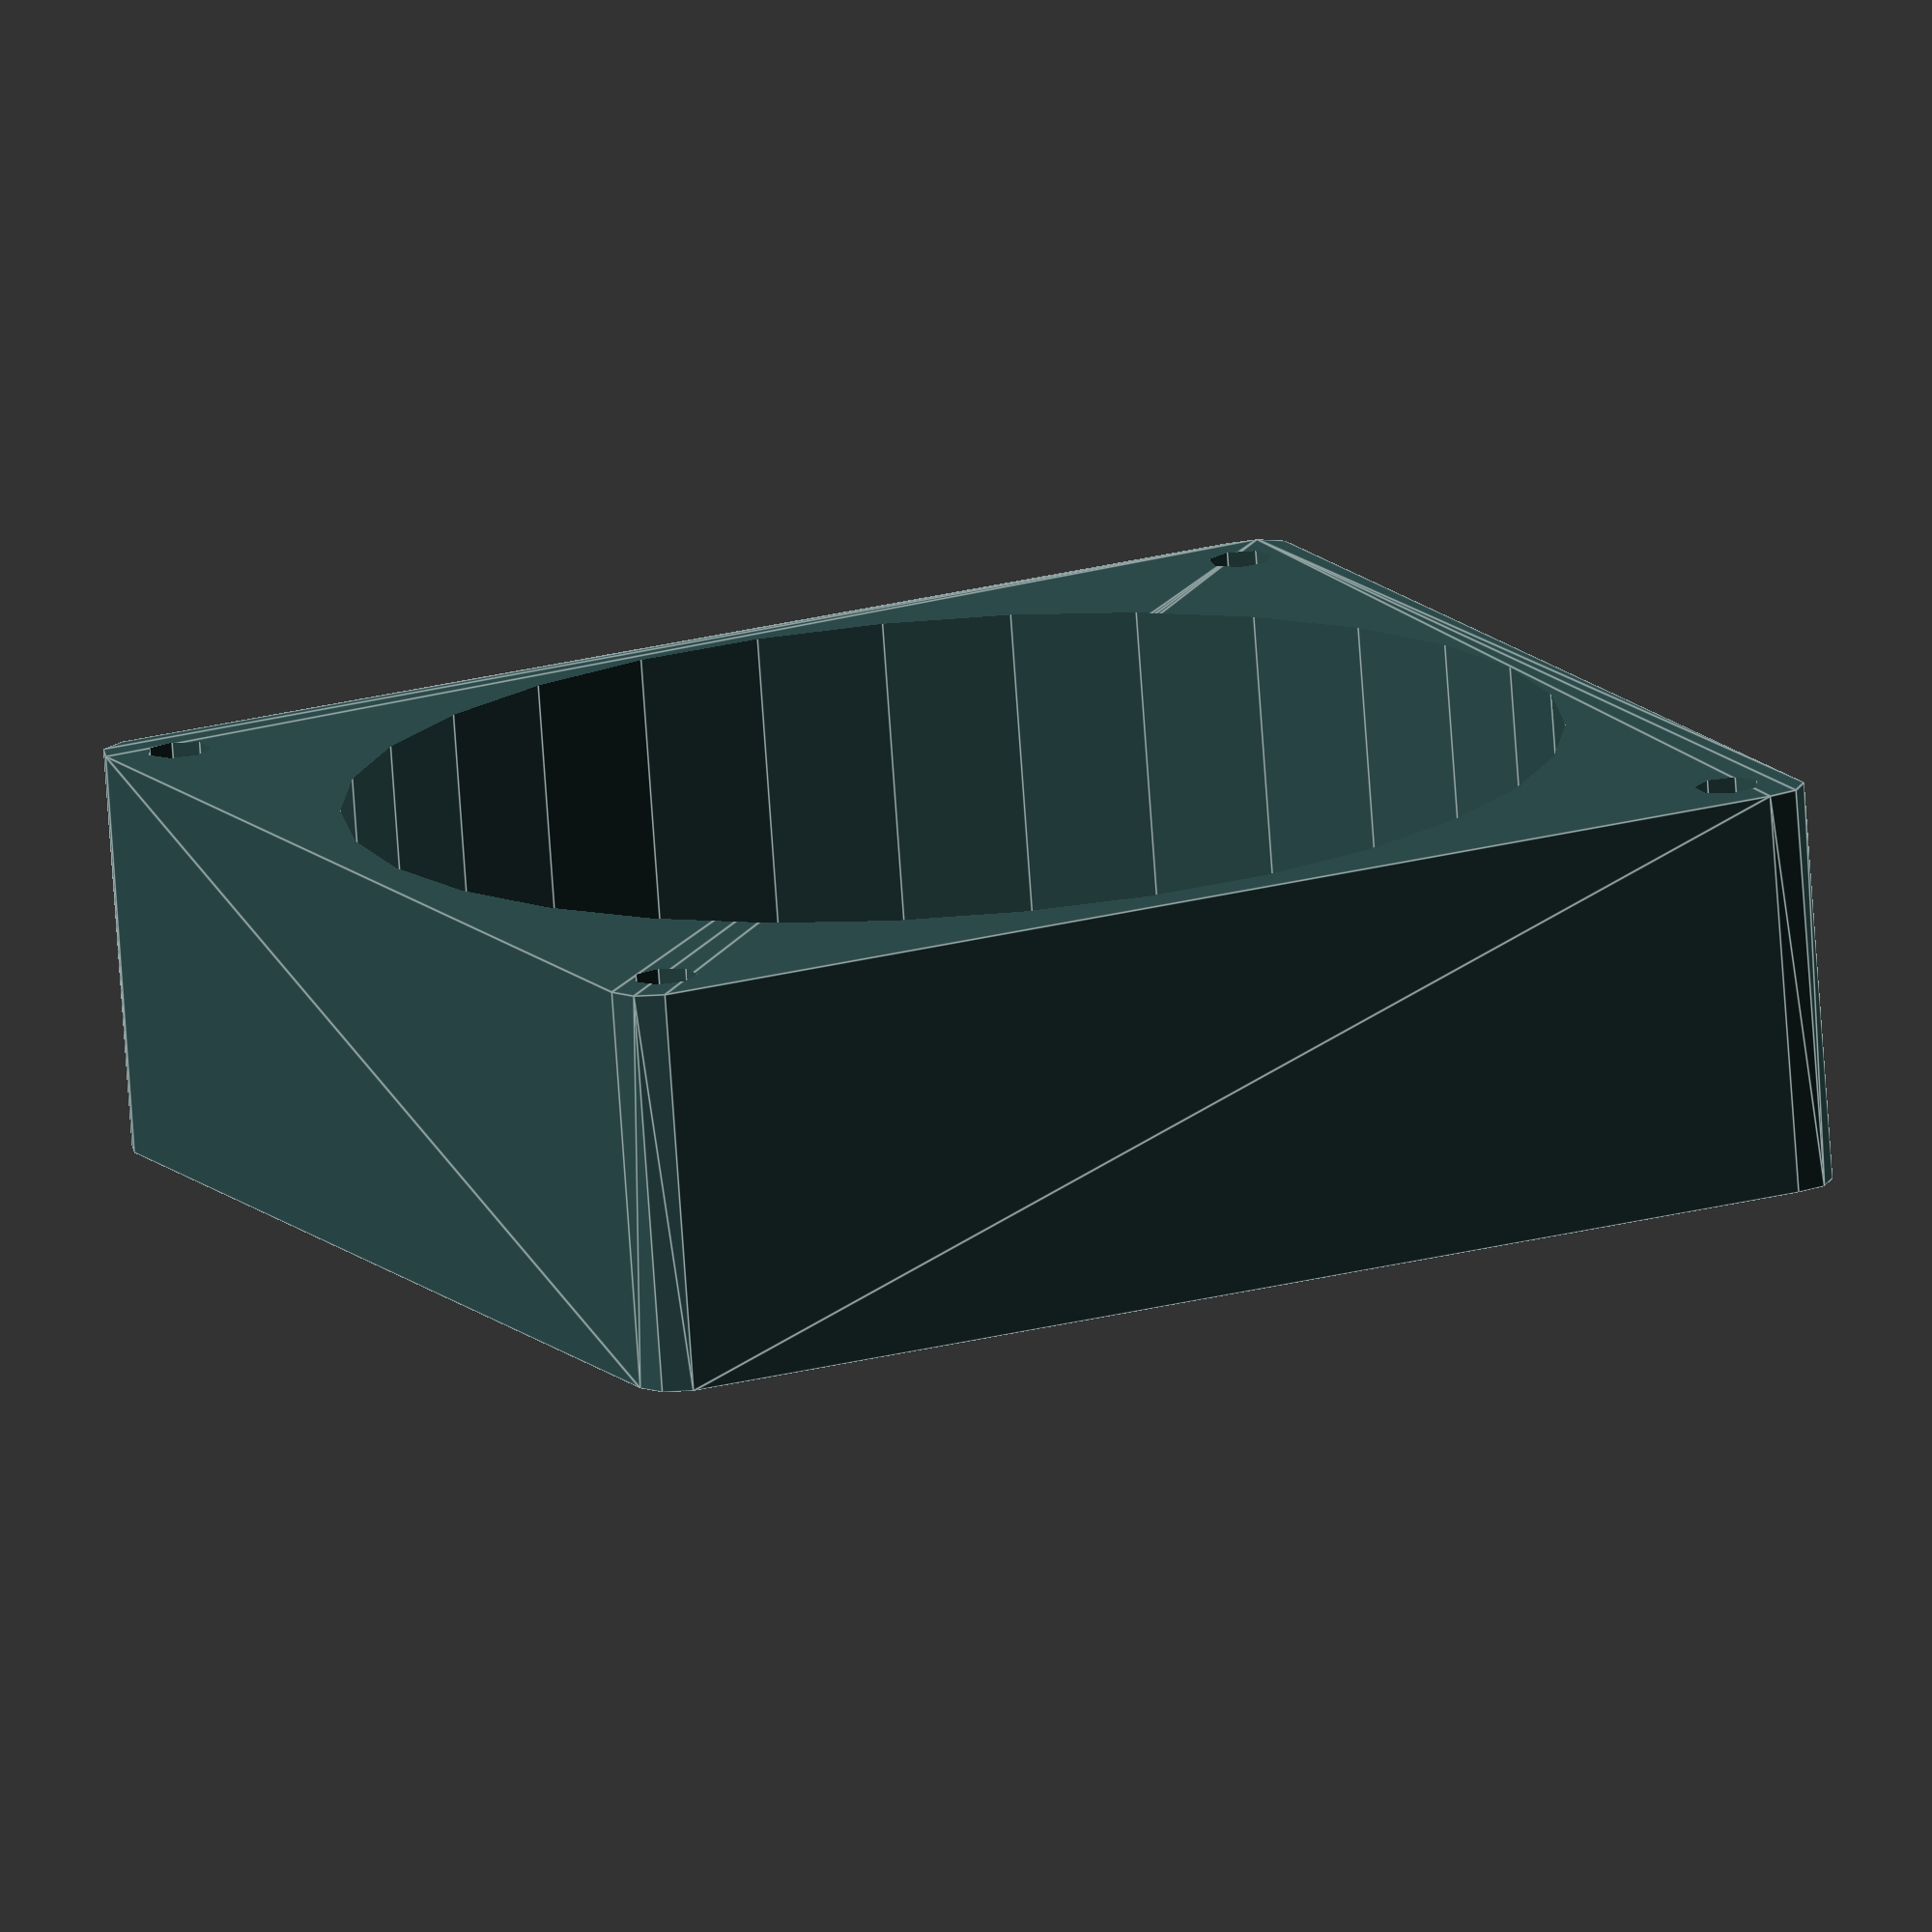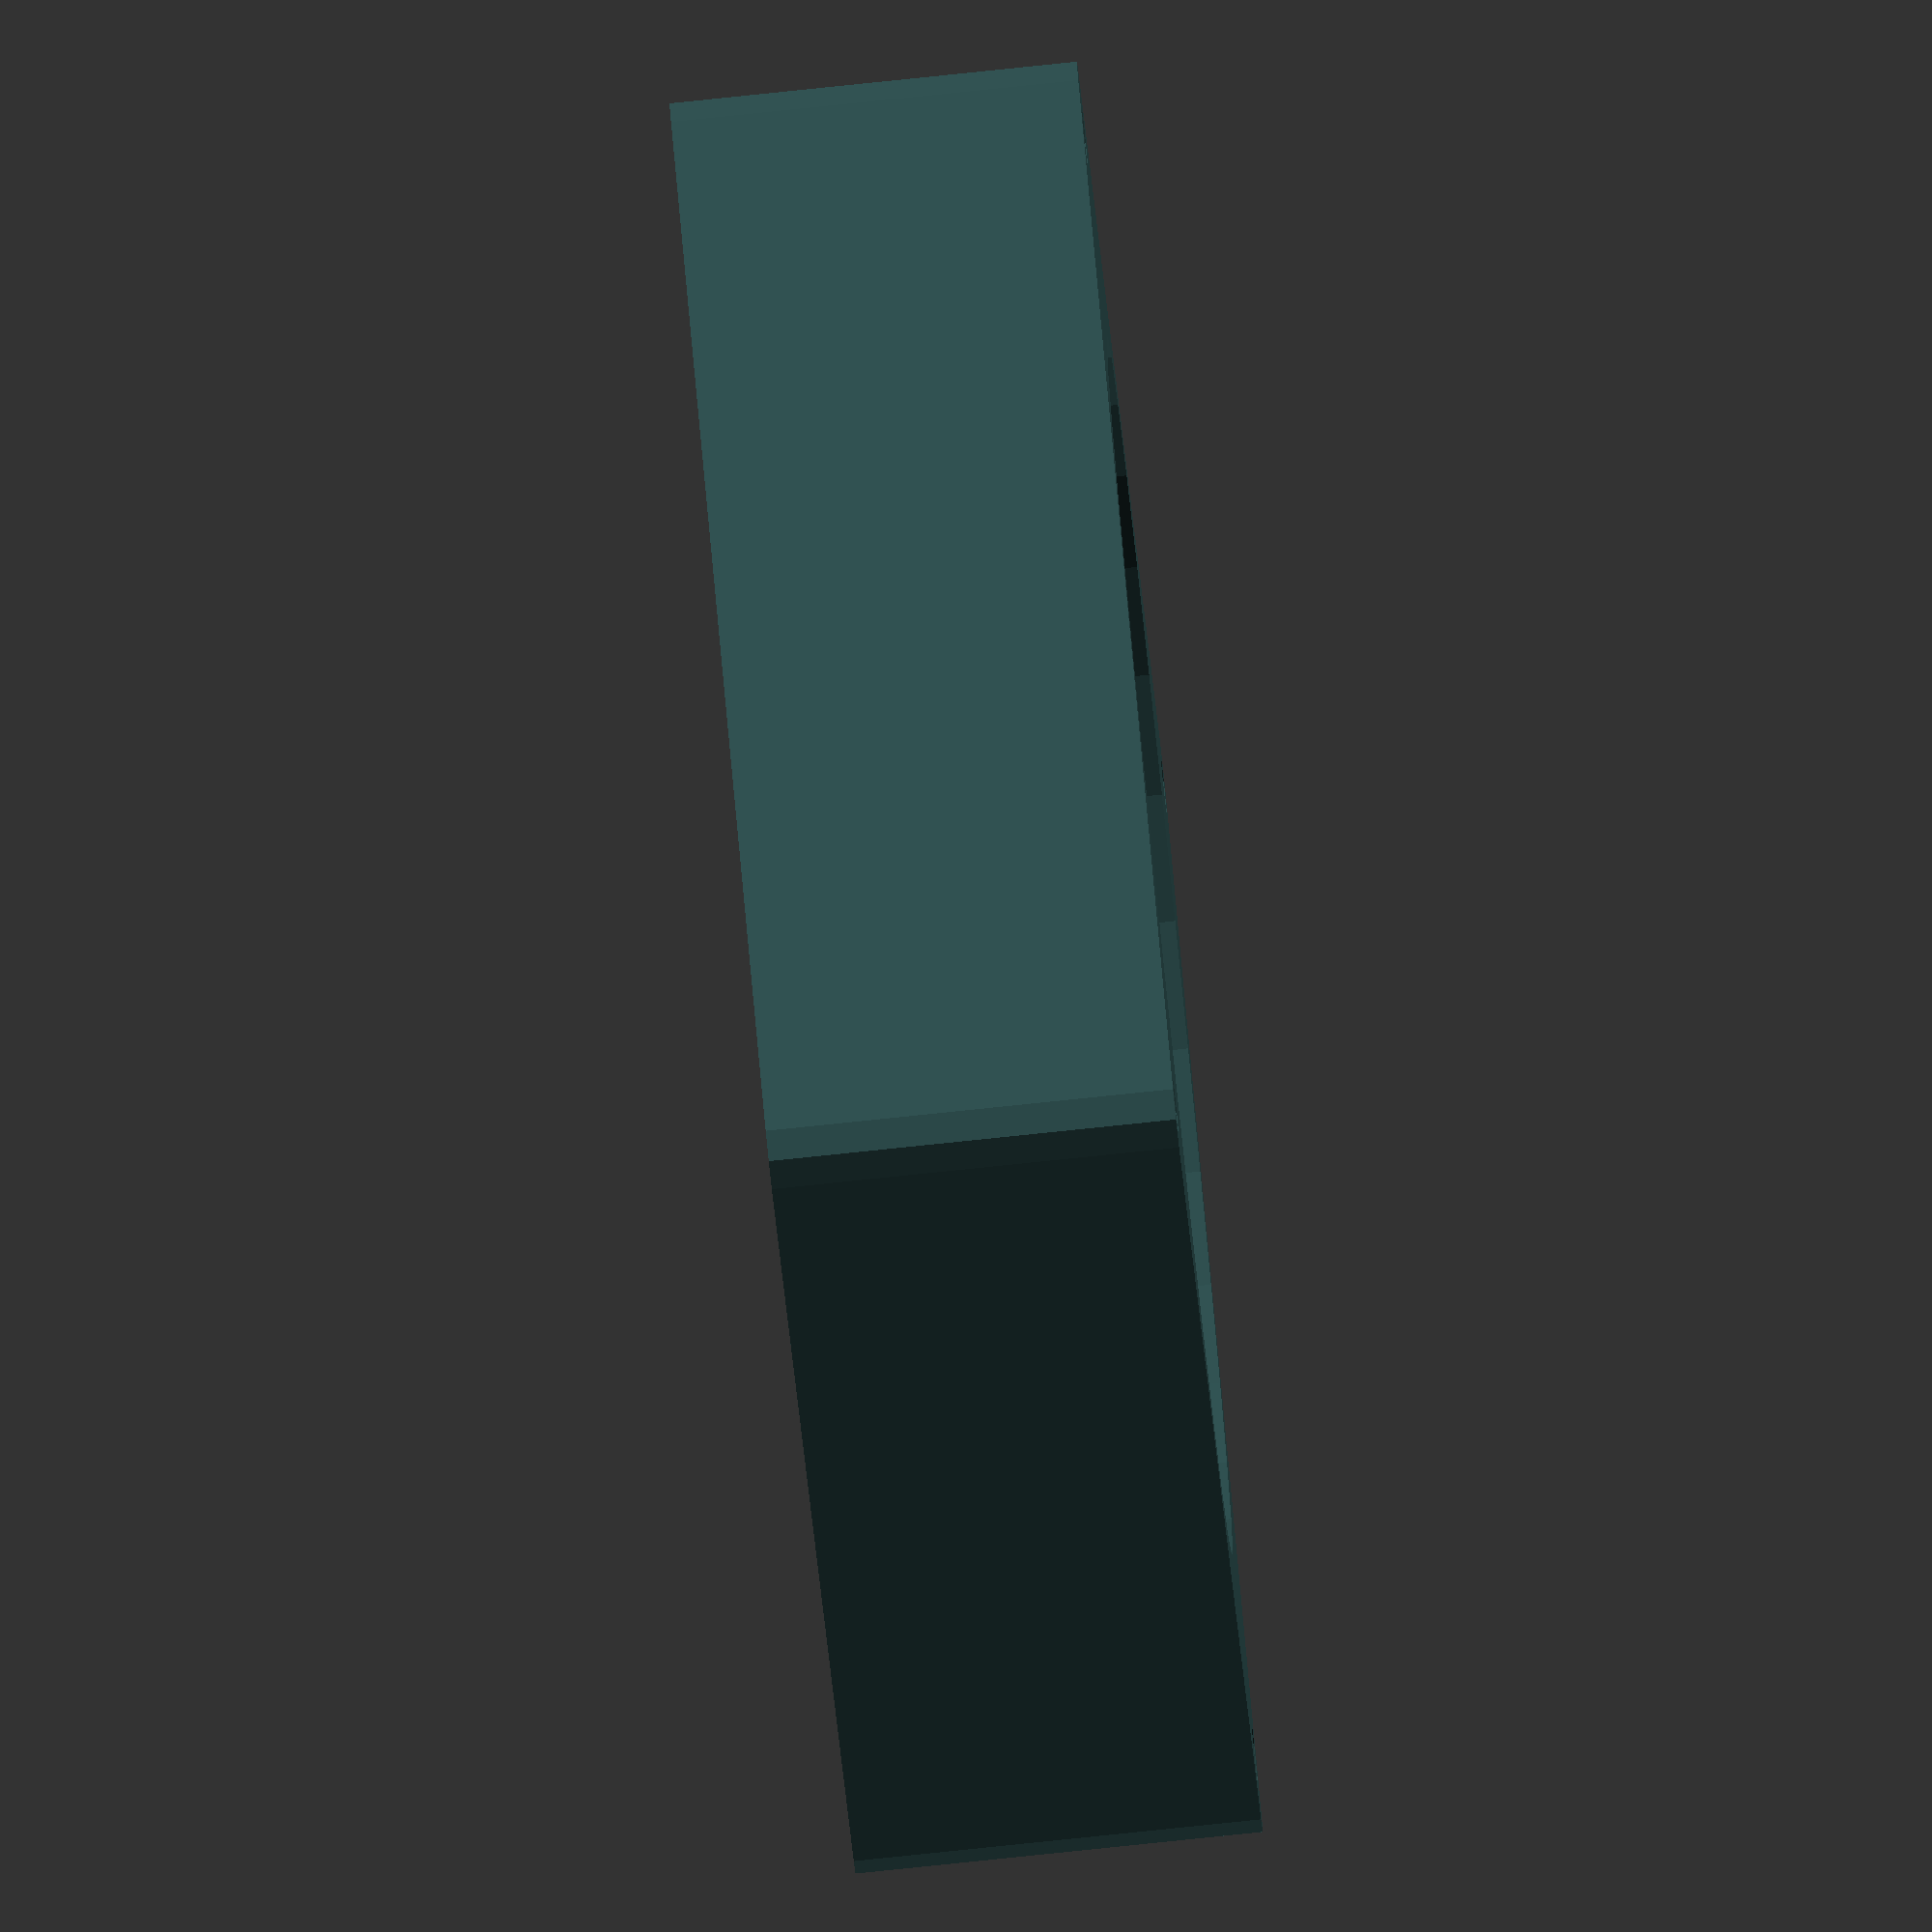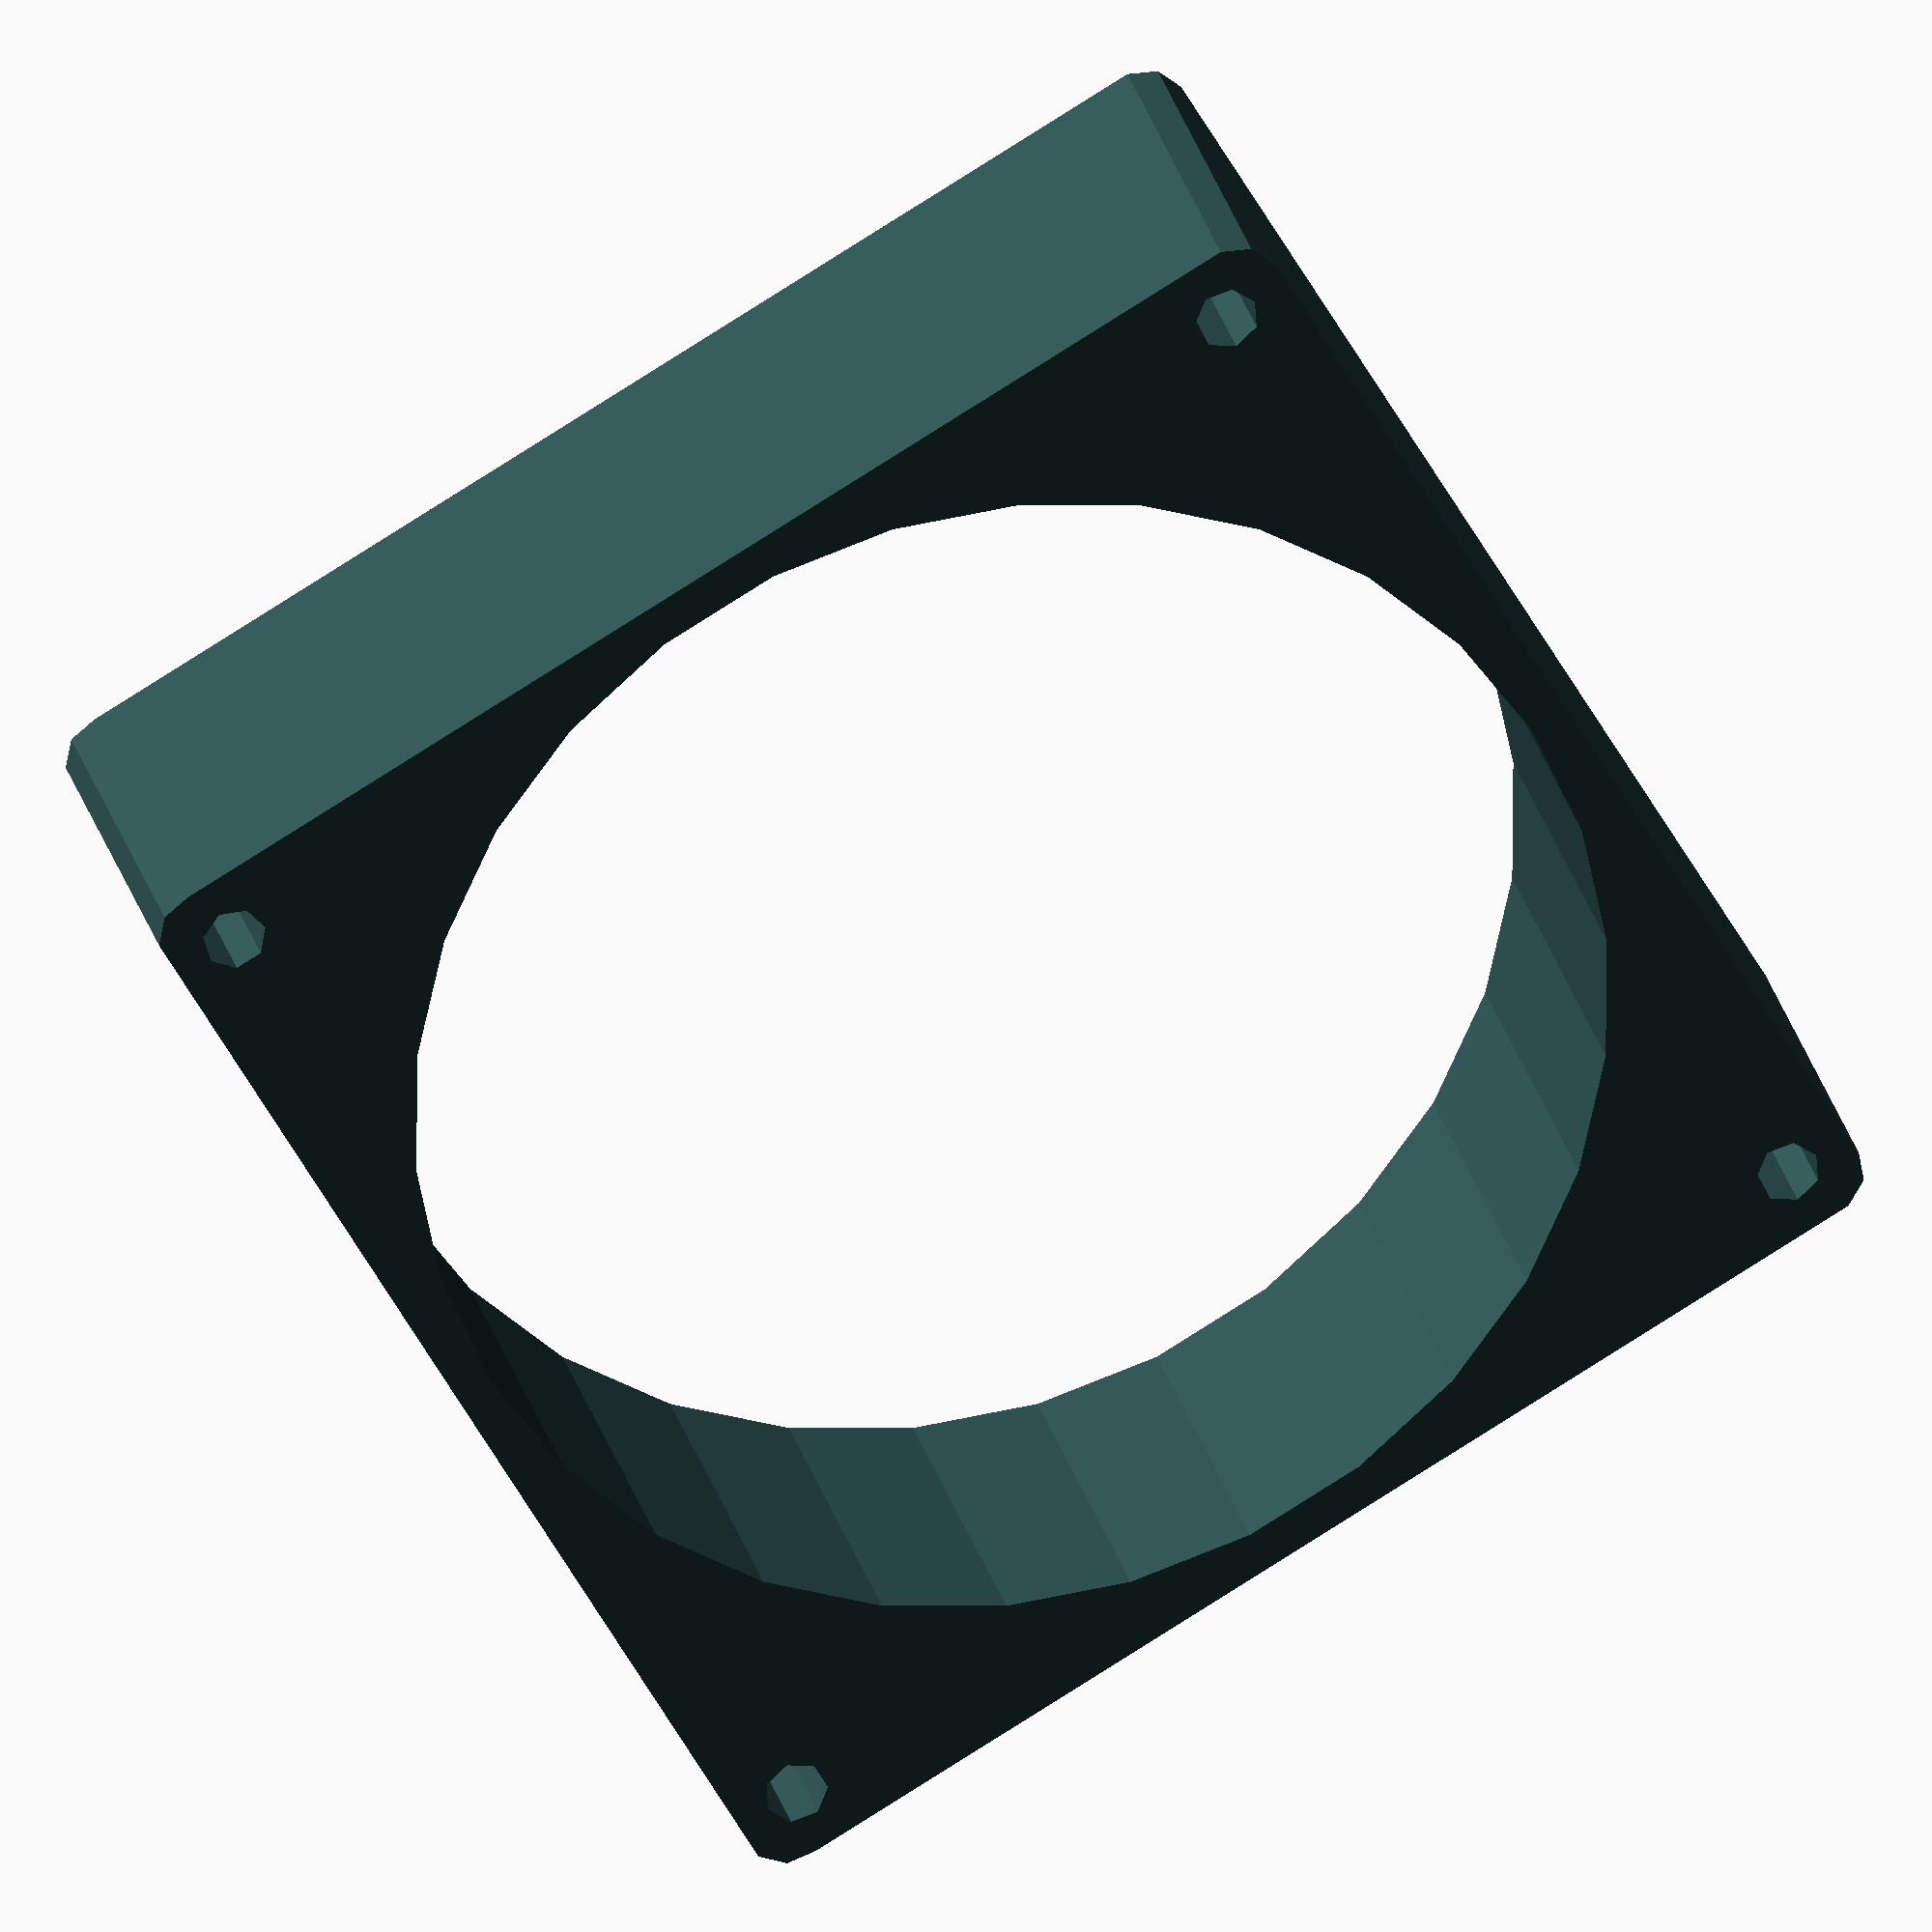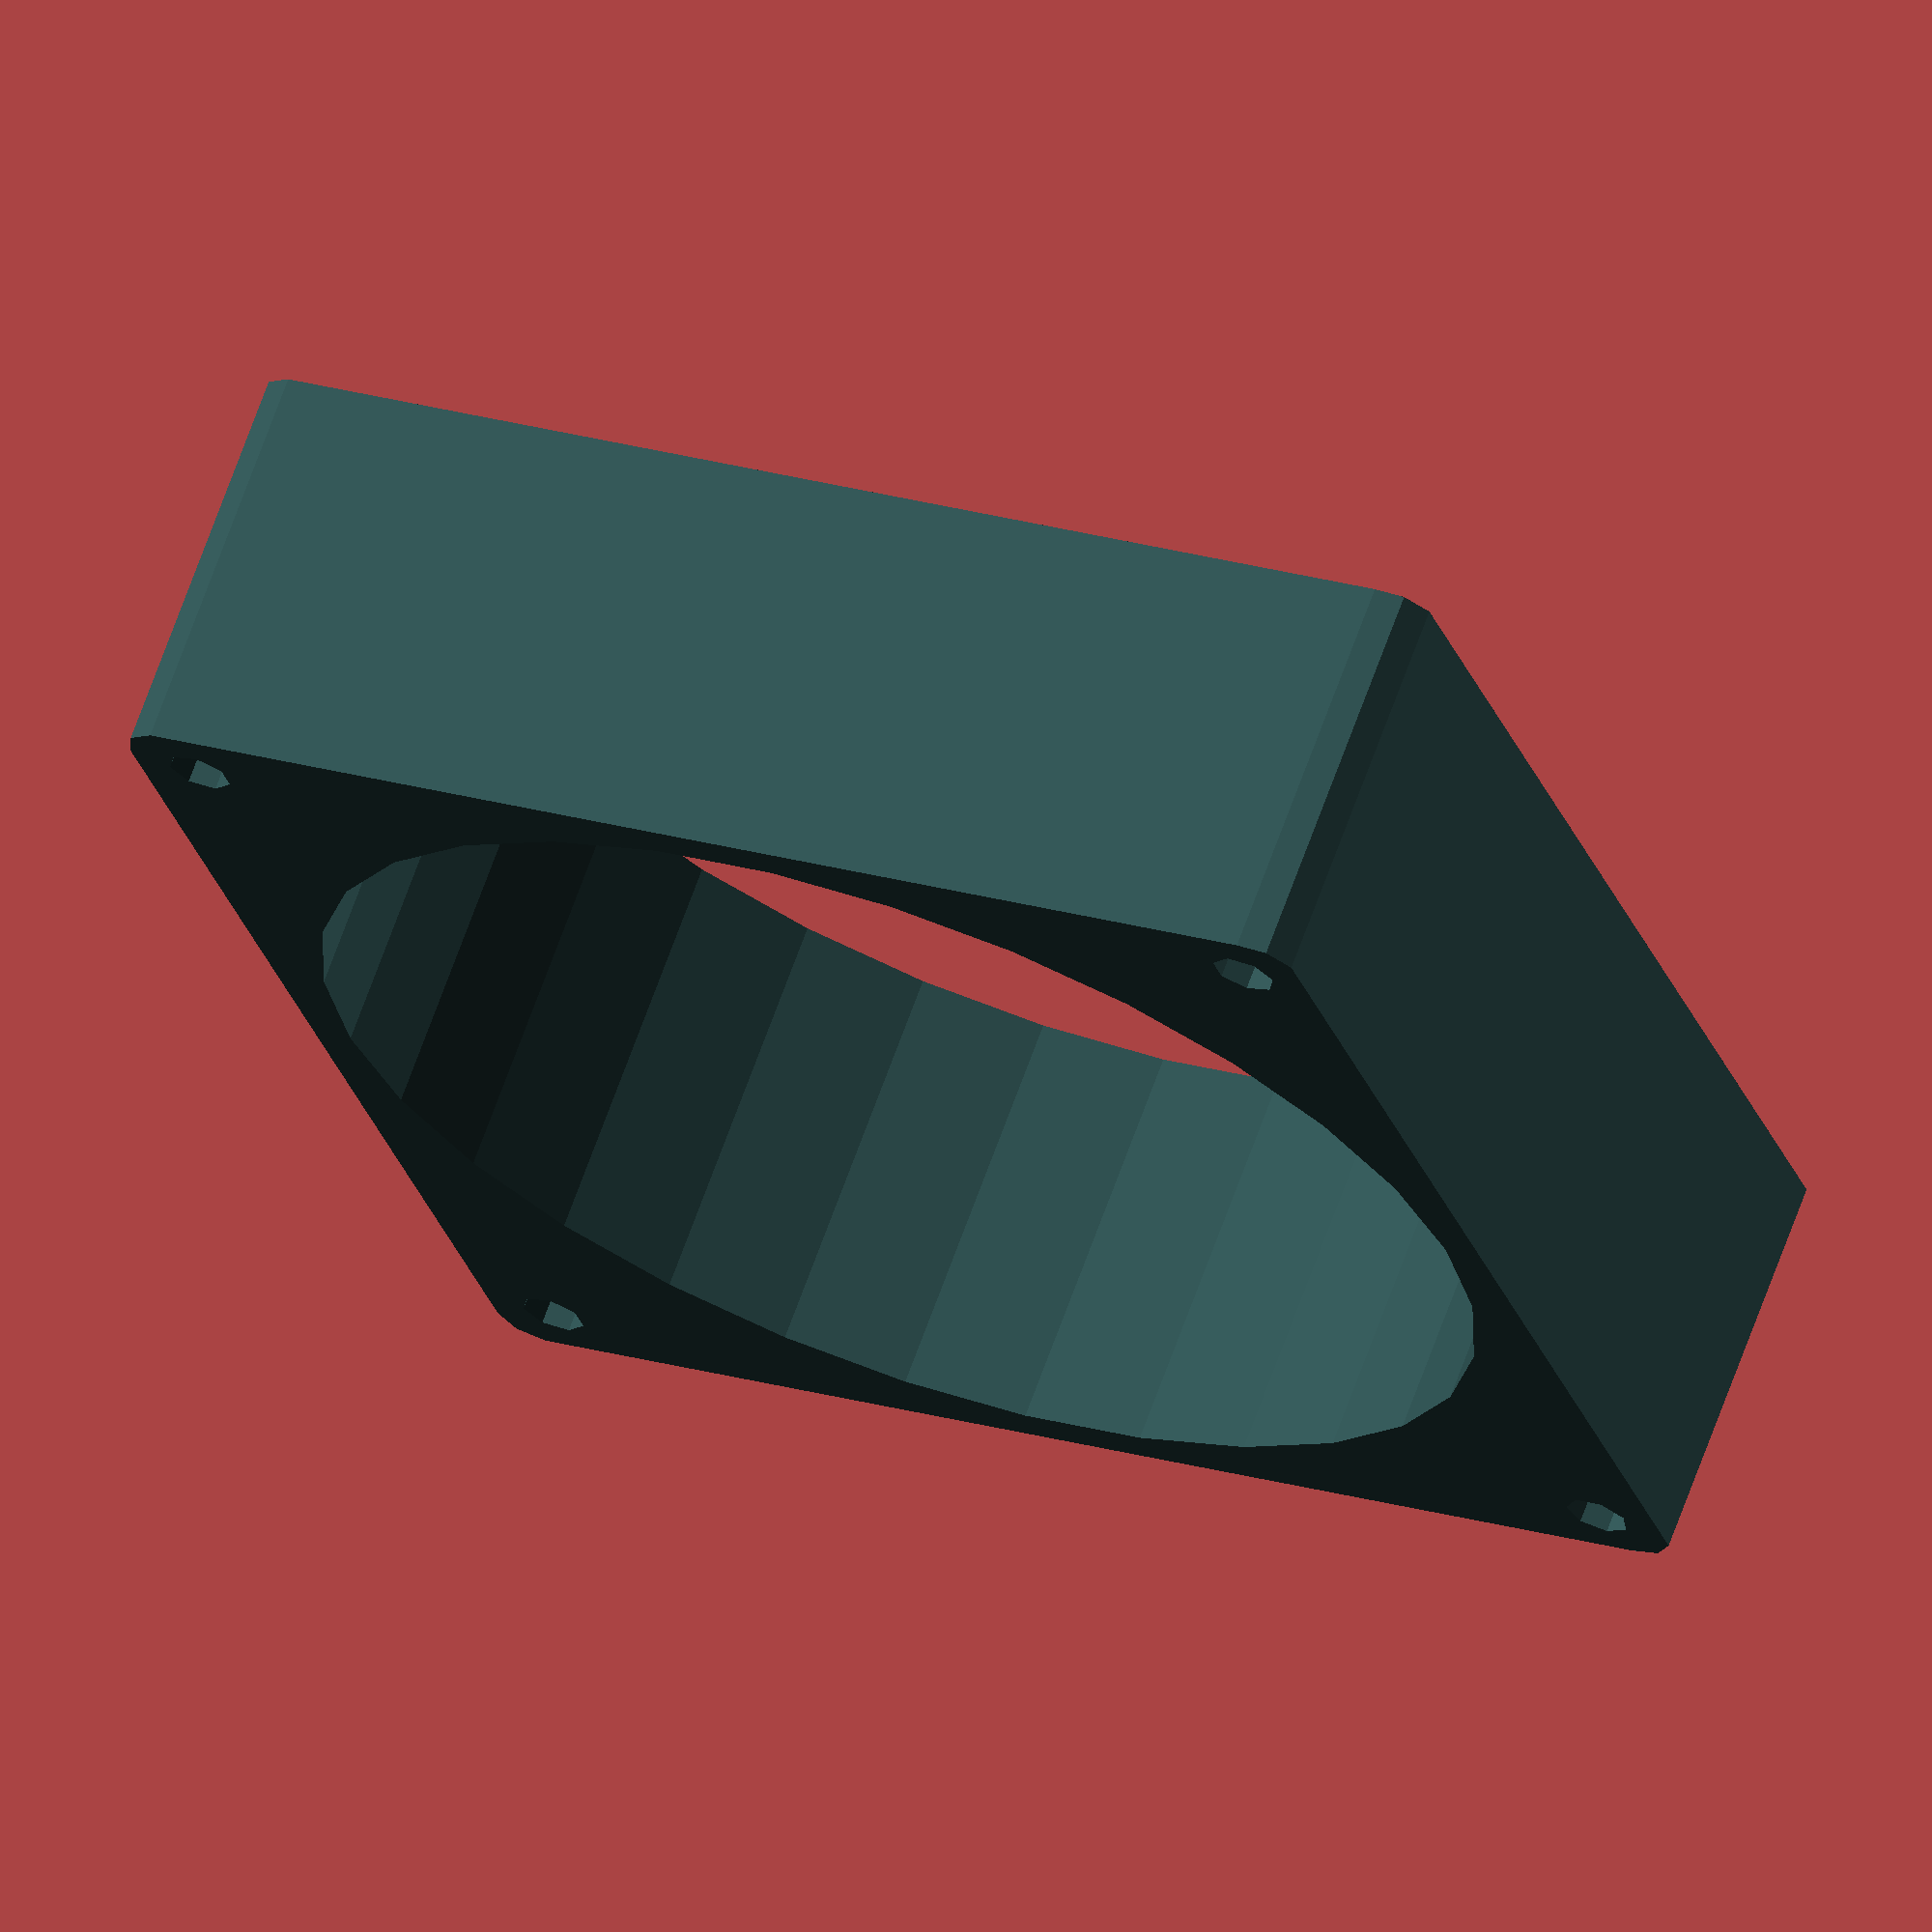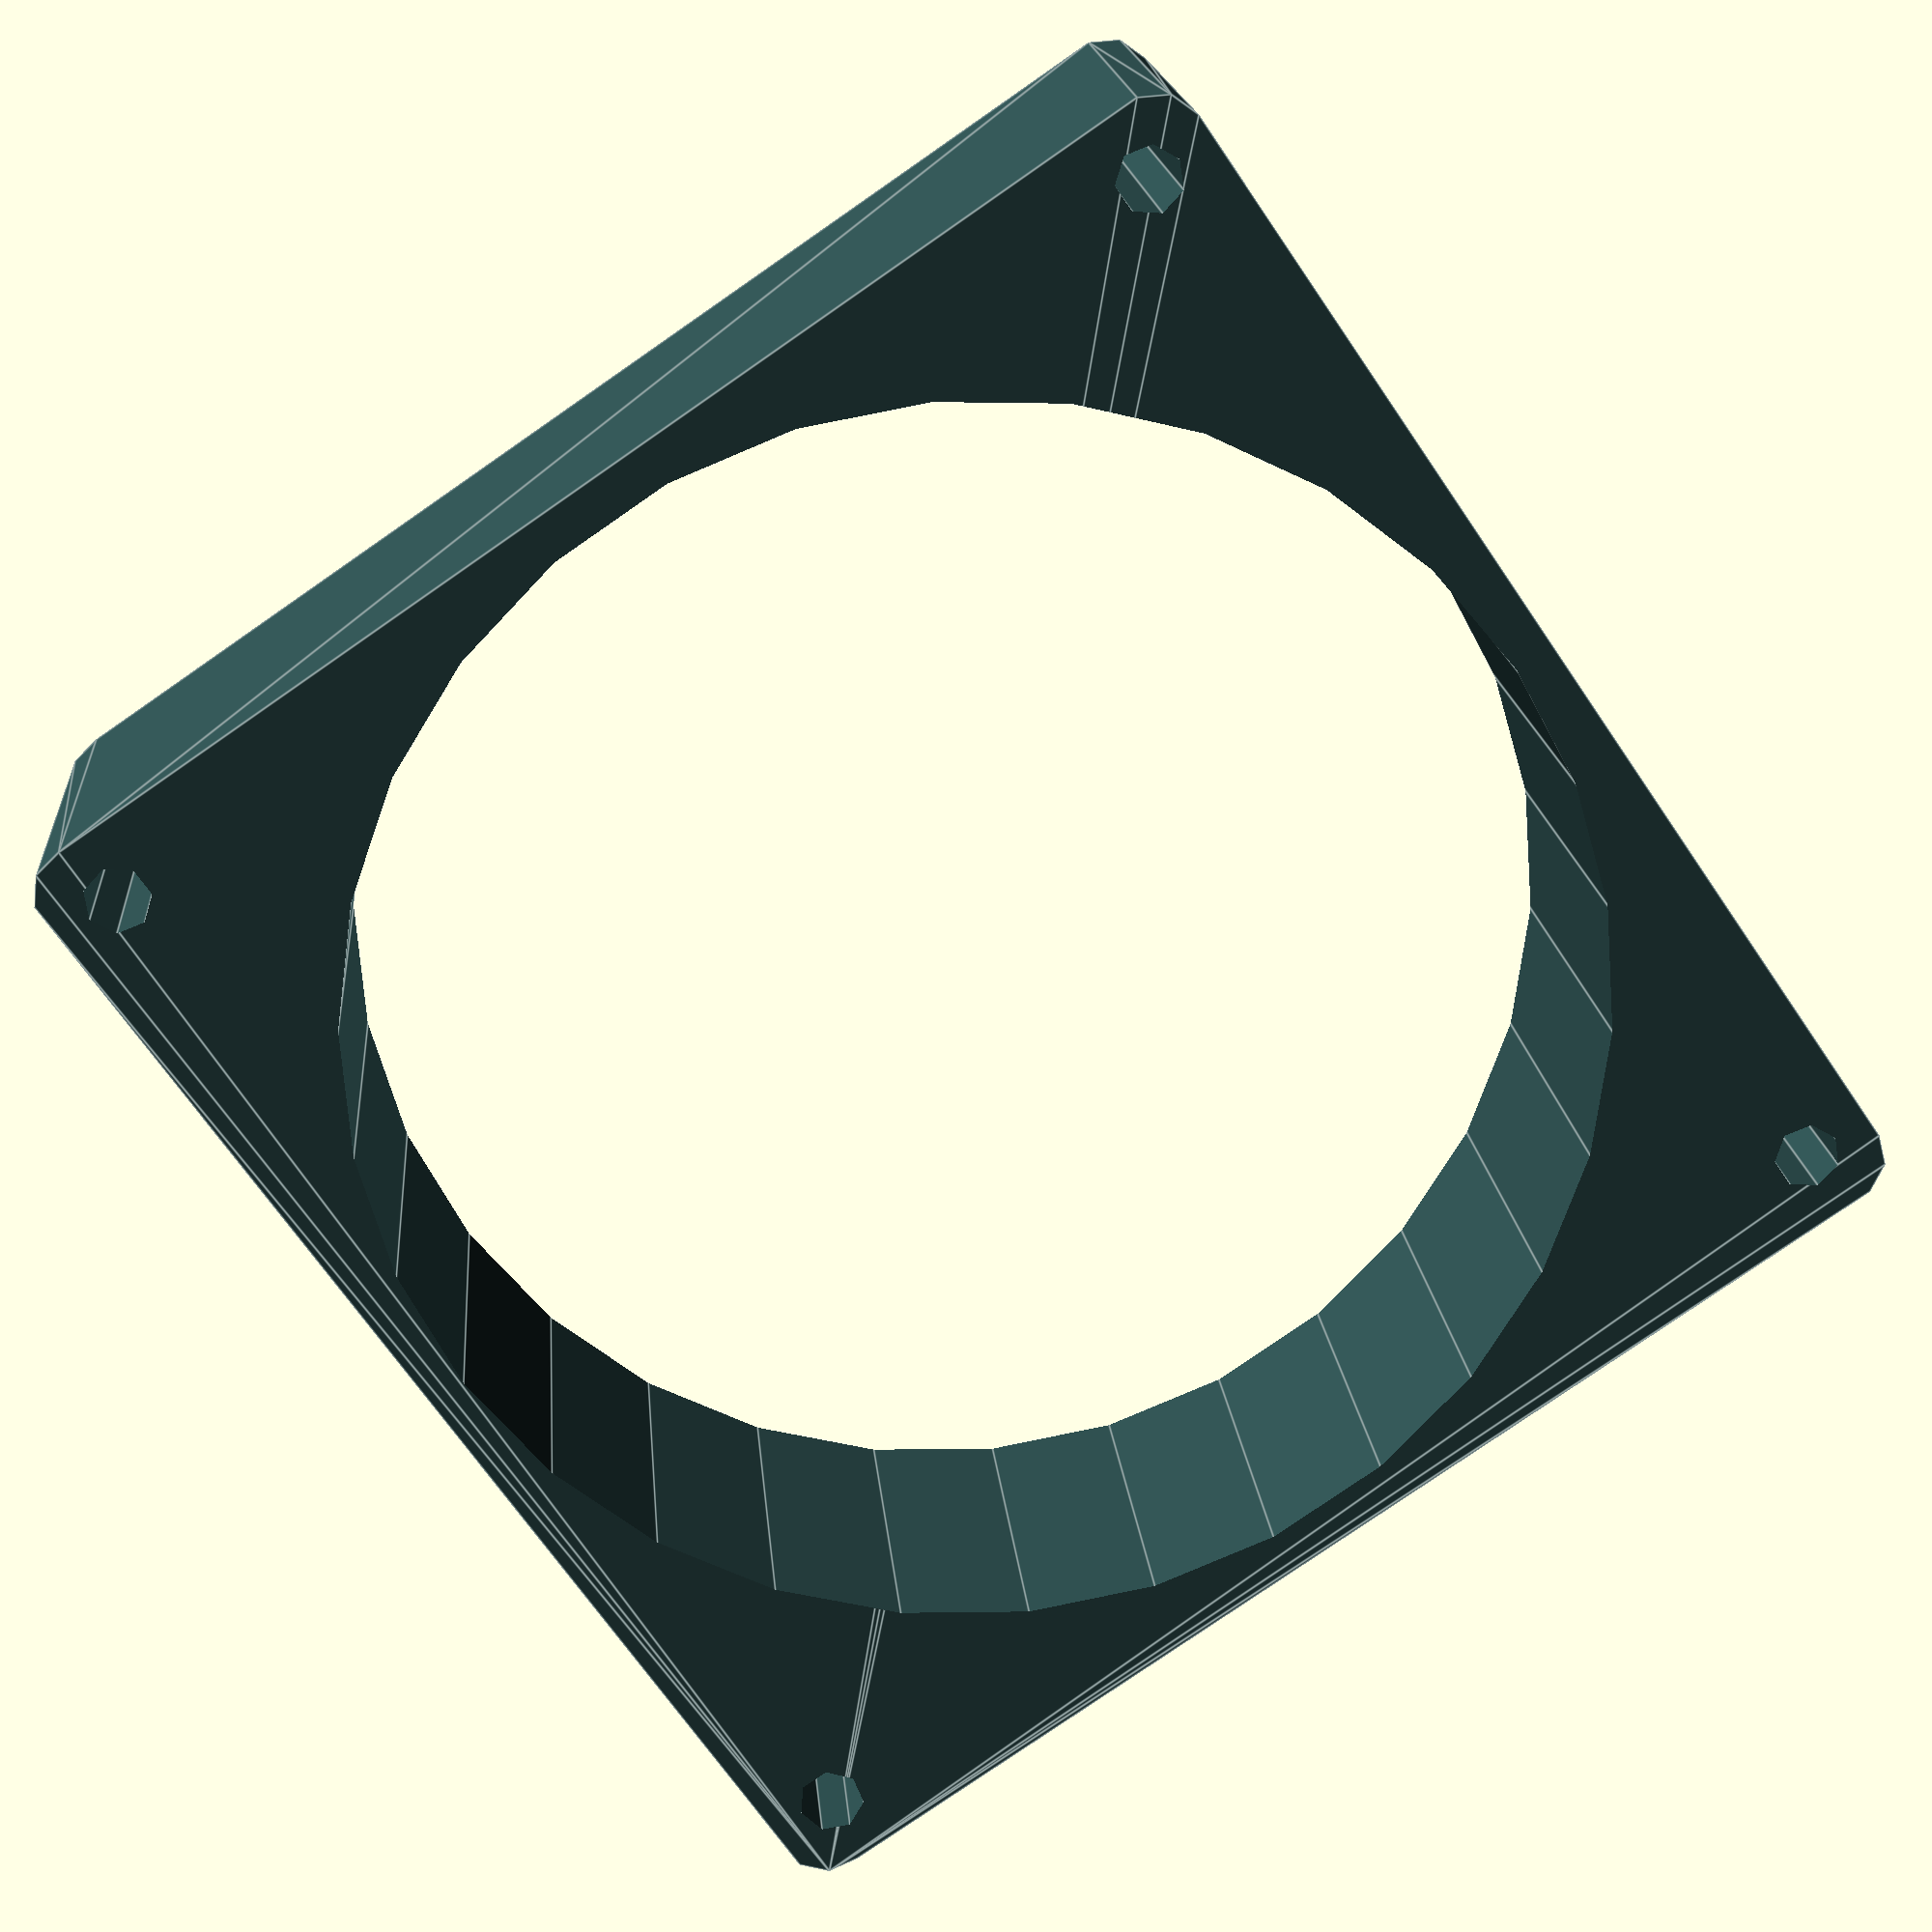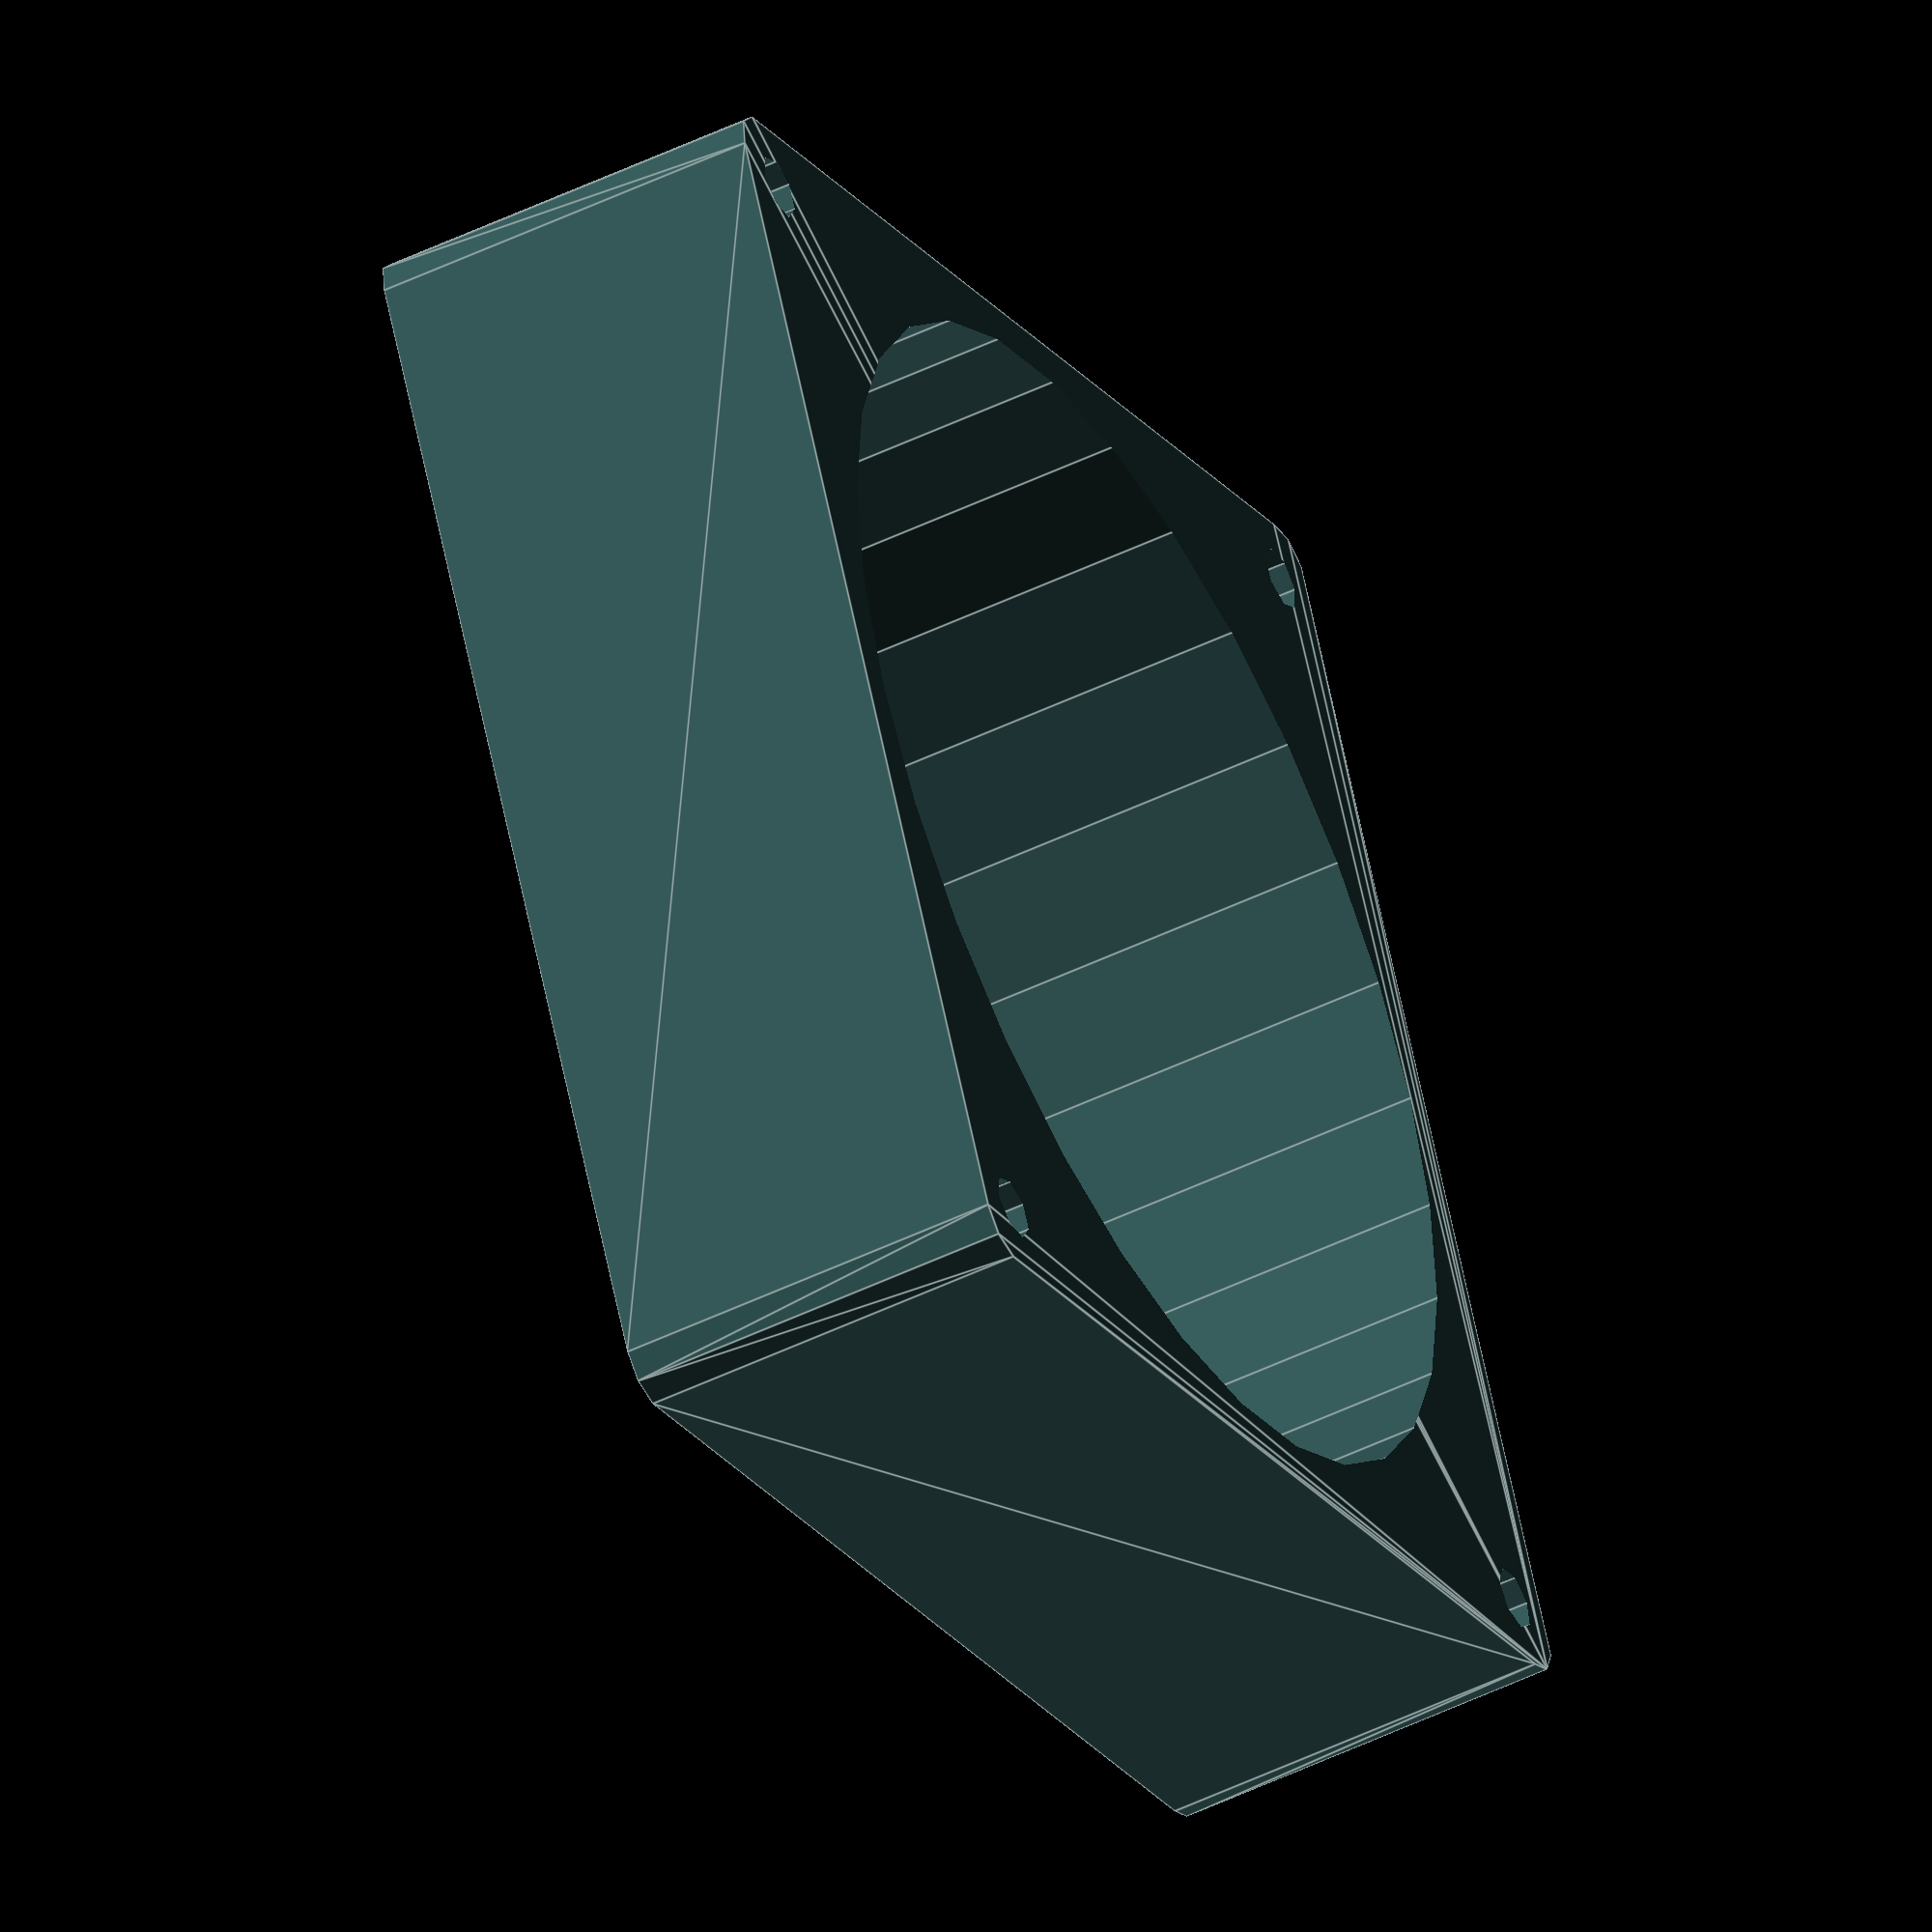
<openscad>
module fan_80mm() {
    color("DarkSlateGray")difference() {
        // main body
        translate([-40,-40,0]) {
            hull() {
                translate([2.8,2.8,0])cylinder(h=25, r=2.8);
                translate([80-2.8,2.8,0])cylinder(h=25, r=2.8);
                translate([2.8,80-2.8,0])cylinder(h=25, r=2.8);
                translate([80-2.8,80-2.8,0])cylinder(h=25, r=2.8);
            }
        }

        // fan hole
        translate([0,0,-1])cylinder(h=25+2, d=75);

        // mount holes
        translate([71.5/2,71.5/2,-1])cylinder(h=25+2, d=4);
        mirror([1,0,0])translate([71.5/2,71.5/2,-1])cylinder(h=25+2, d=4);
        mirror([0,1,0])translate([71.5/2,71.5/2,-1])cylinder(h=25+2, d=4);
        mirror([1,1,0])translate([71.5/2,71.5/2,-1])cylinder(h=25+2, d=4);
    }
}

module fancut_80mm(depth) {
    cylinder(h=depth, d=78);
    translate([71.5/2,71.5/2,0])cylinder(h=depth, d=4);
    mirror([1,0,0])translate([71.5/2,71.5/2,0])cylinder(h=depth, d=5);
    mirror([0,1,0])translate([71.5/2,71.5/2,0])cylinder(h=depth, d=5);
    mirror([1,1,0])translate([71.5/2,71.5/2,0])cylinder(h=depth, d=5);
}

fan_80mm();
</openscad>
<views>
elev=255.9 azim=335.4 roll=176.0 proj=o view=edges
elev=82.8 azim=130.9 roll=275.9 proj=o view=solid
elev=153.5 azim=29.5 roll=13.2 proj=o view=wireframe
elev=112.5 azim=198.7 roll=340.3 proj=o view=solid
elev=342.3 azim=325.6 roll=355.2 proj=p view=edges
elev=49.6 azim=25.0 roll=118.2 proj=o view=edges
</views>
